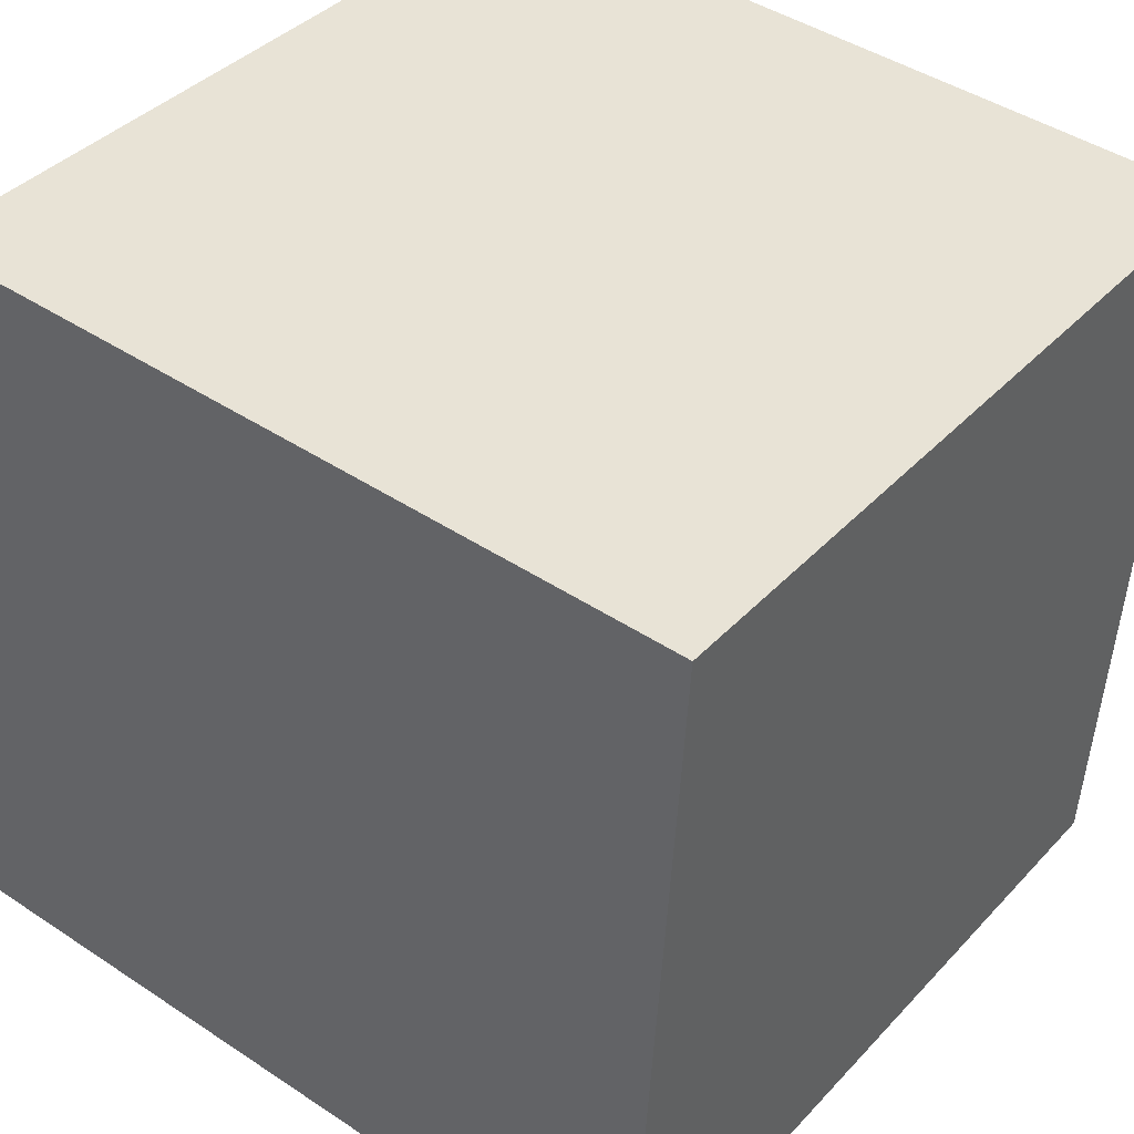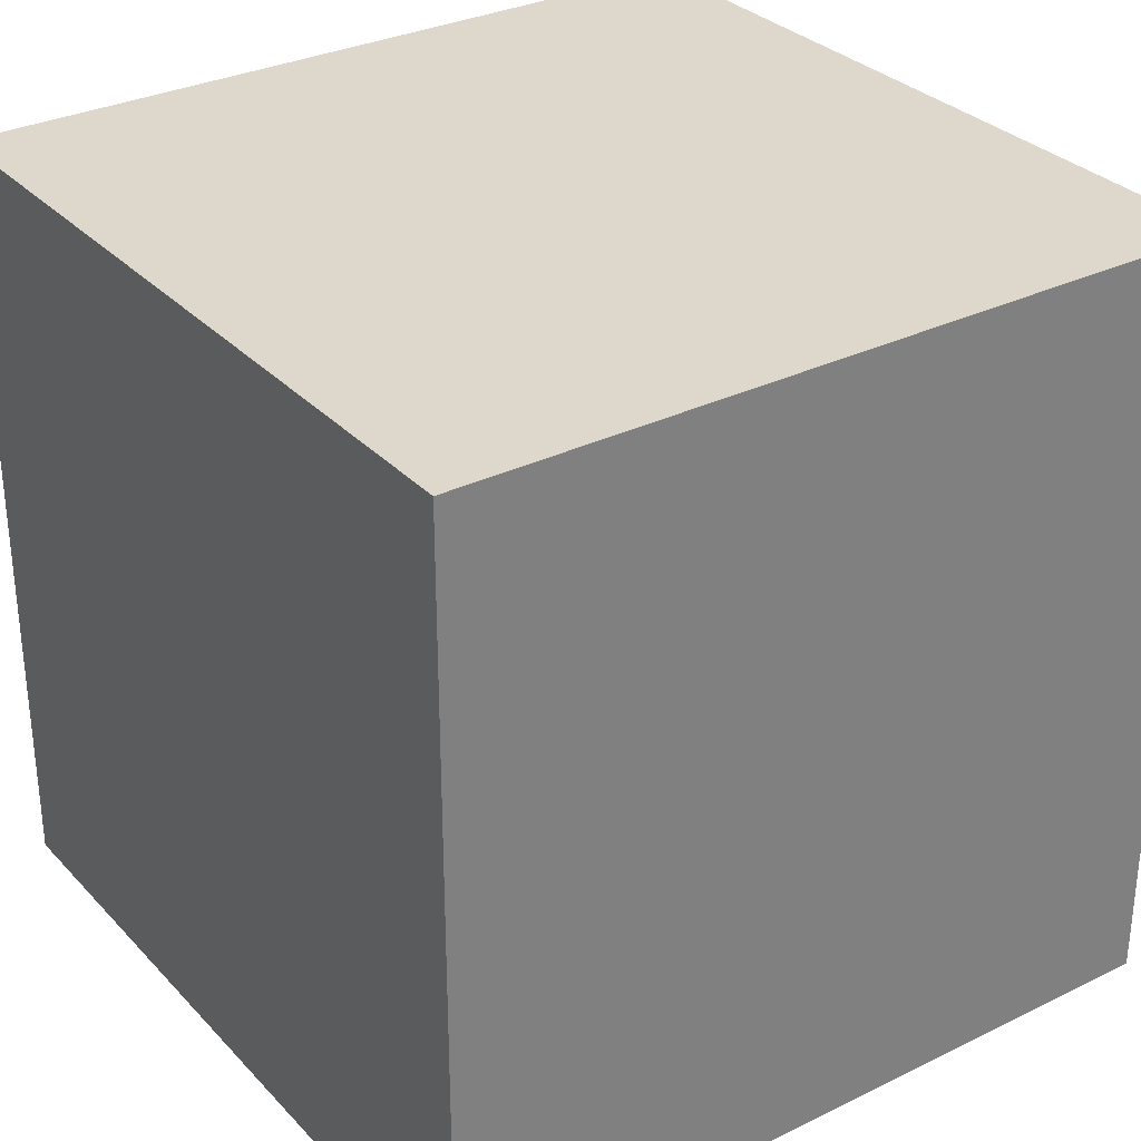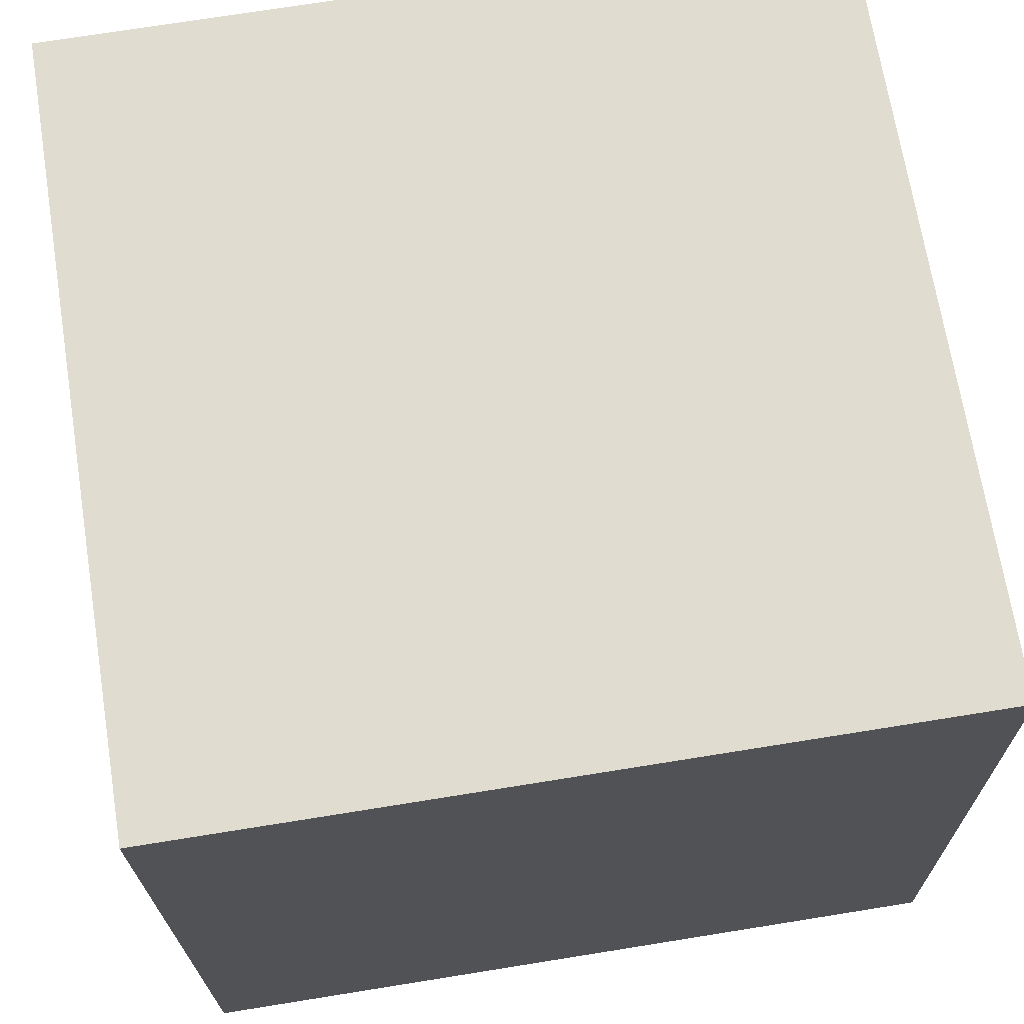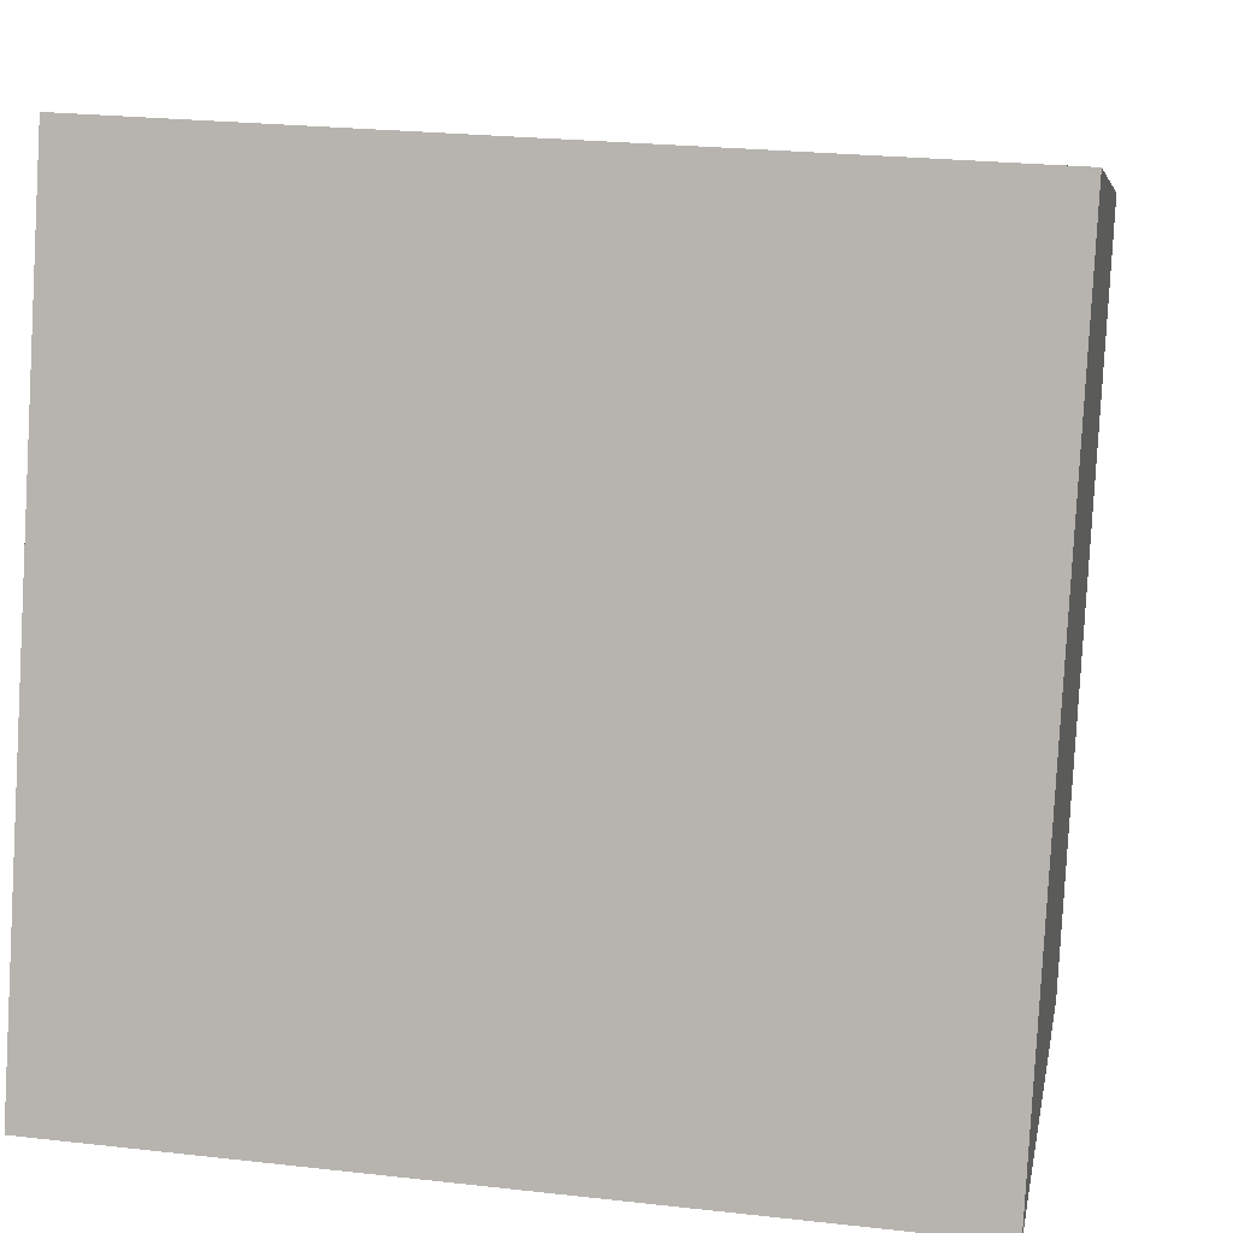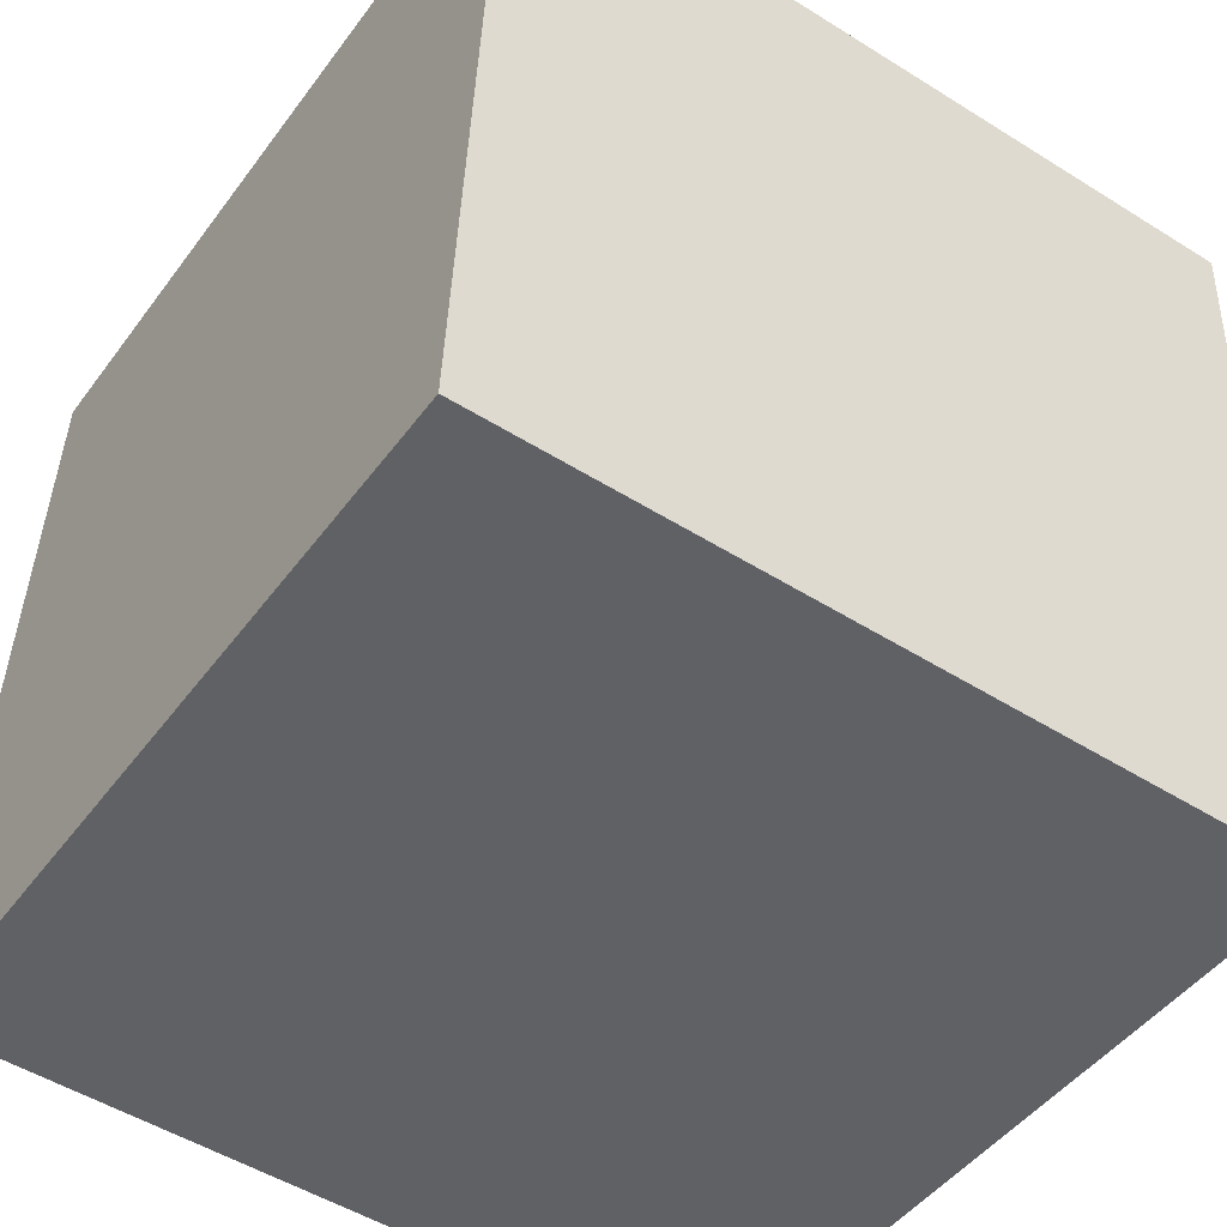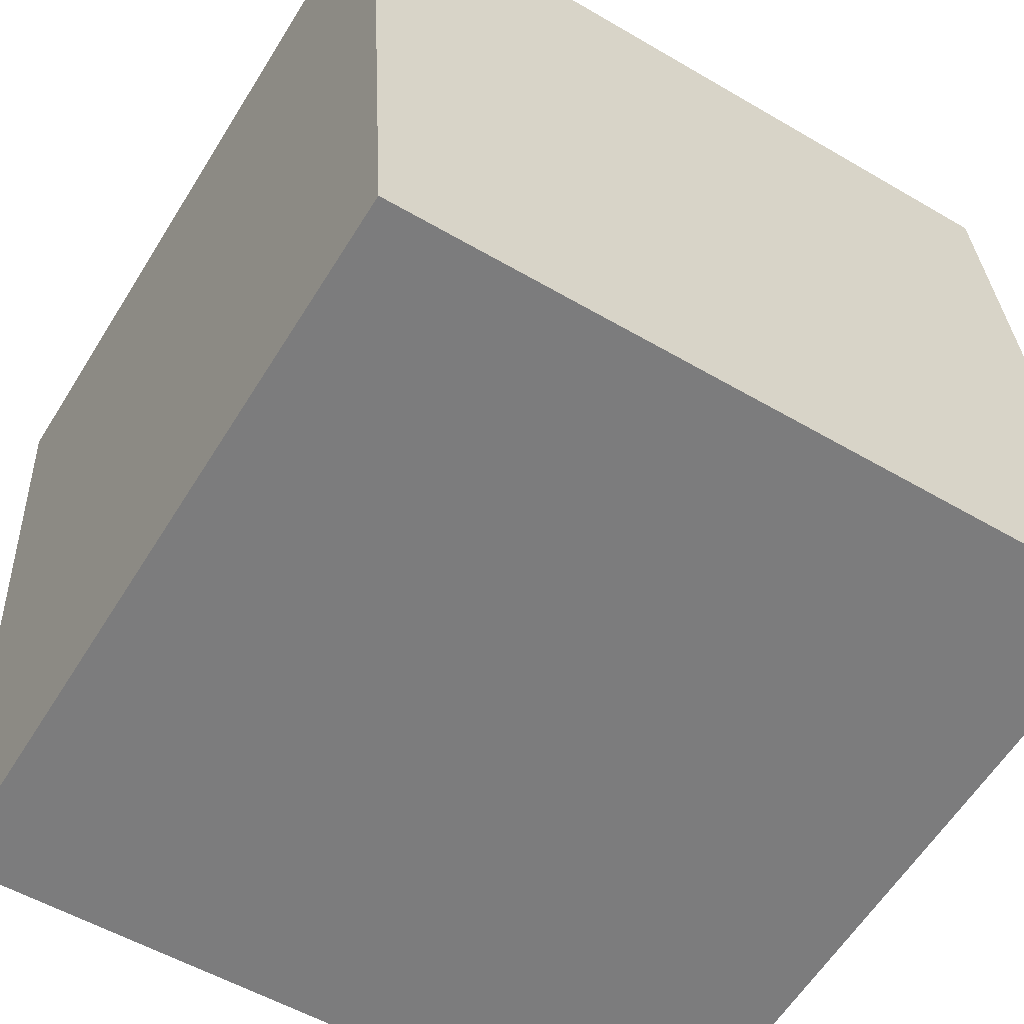
<metadata>
{"format":"obj","ext":"obj","renderer":"f3d","projection":"perspective","resolution":1024,"background":"white","views":[{"elev":38.9,"azim":-142.4,"up":"+Y"},{"elev":31.2,"azim":-121.6,"up":"+Z"},{"elev":72.5,"azim":80.9,"up":"+Y"},{"elev":6.3,"azim":-170.3,"up":"+Y"},{"elev":-50.7,"azim":-124.4,"up":"+Y"},{"elev":-60.3,"azim":-31.8,"up":"+Y"}]}
</metadata>
<code>
v 0.7312 0.3218 -0.3992
v 0.7312 0.3218 0.00075
v 0.3318 0.2988 0.00075
v 0.7312 0.3218 -0.3992
v 0.3318 0.2988 0.00075
v 0.3318 0.2988 -0.3992
v 0.7082 0.7212 -0.3992
v 0.3088 0.6982 -0.3992
v 0.3088 0.6982 0.00075
v 0.7082 0.7212 -0.3992
v 0.3088 0.6982 0.00075
v 0.7082 0.7212 0.00075
v 0.7312 0.3218 -0.3992
v 0.7082 0.7212 -0.3992
v 0.7082 0.7212 0.00075
v 0.7312 0.3218 -0.3992
v 0.7082 0.7212 0.00075
v 0.7312 0.3218 0.00075
v 0.7312 0.3218 0.00075
v 0.7082 0.7212 0.00075
v 0.3088 0.6982 0.00075
v 0.7312 0.3218 0.00075
v 0.3088 0.6982 0.00075
v 0.3318 0.2988 0.00075
v 0.3318 0.2988 0.00075
v 0.3088 0.6982 0.00075
v 0.3088 0.6982 -0.3992
v 0.3318 0.2988 0.00075
v 0.3088 0.6982 -0.3992
v 0.3318 0.2988 -0.3992
v 0.7082 0.7212 -0.3992
v 0.7312 0.3218 -0.3992
v 0.3318 0.2988 -0.3992
v 0.7082 0.7212 -0.3992
v 0.3318 0.2988 -0.3992
v 0.3088 0.6982 -0.3992
f 1 2 3
f 4 5 6
f 7 8 9
f 10 11 12
f 13 14 15
f 16 17 18
f 19 20 21
f 22 23 24
f 25 26 27
f 28 29 30
f 31 32 33
f 34 35 36

</code>
